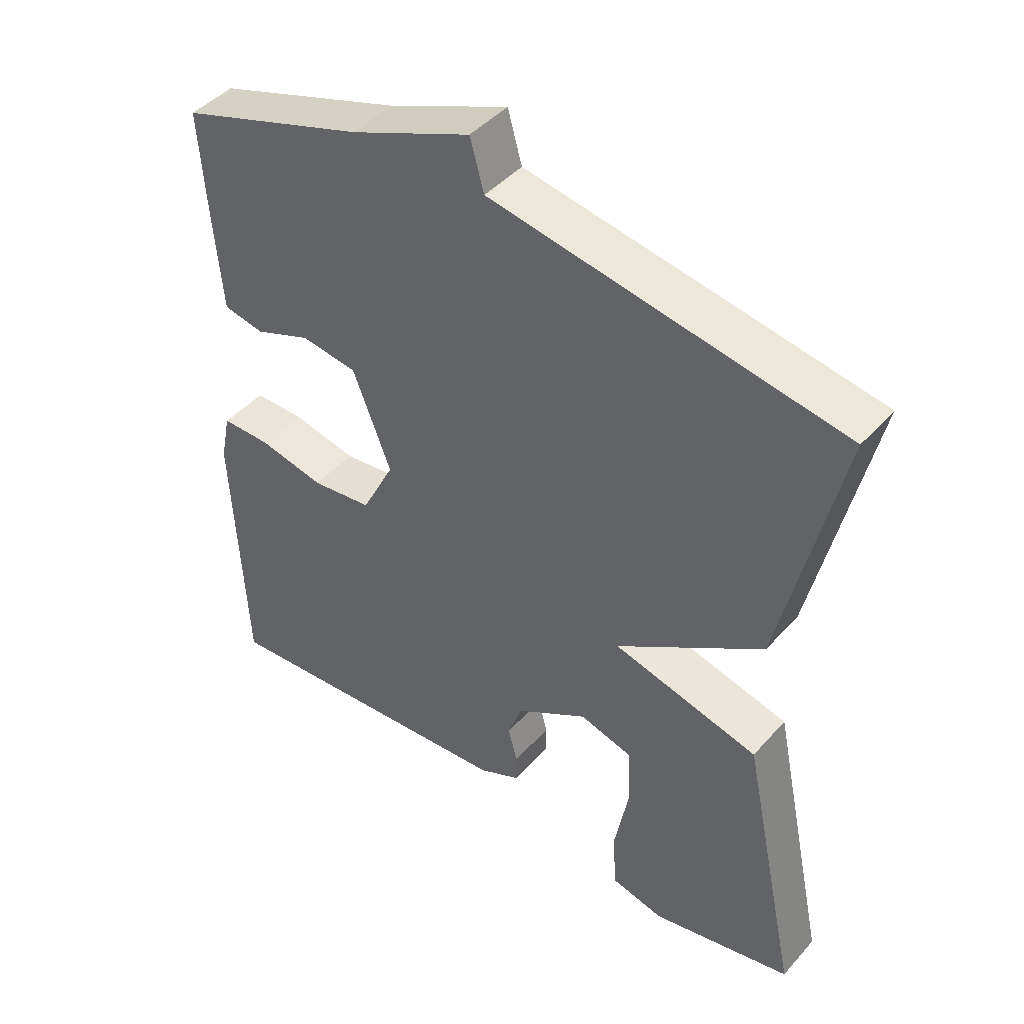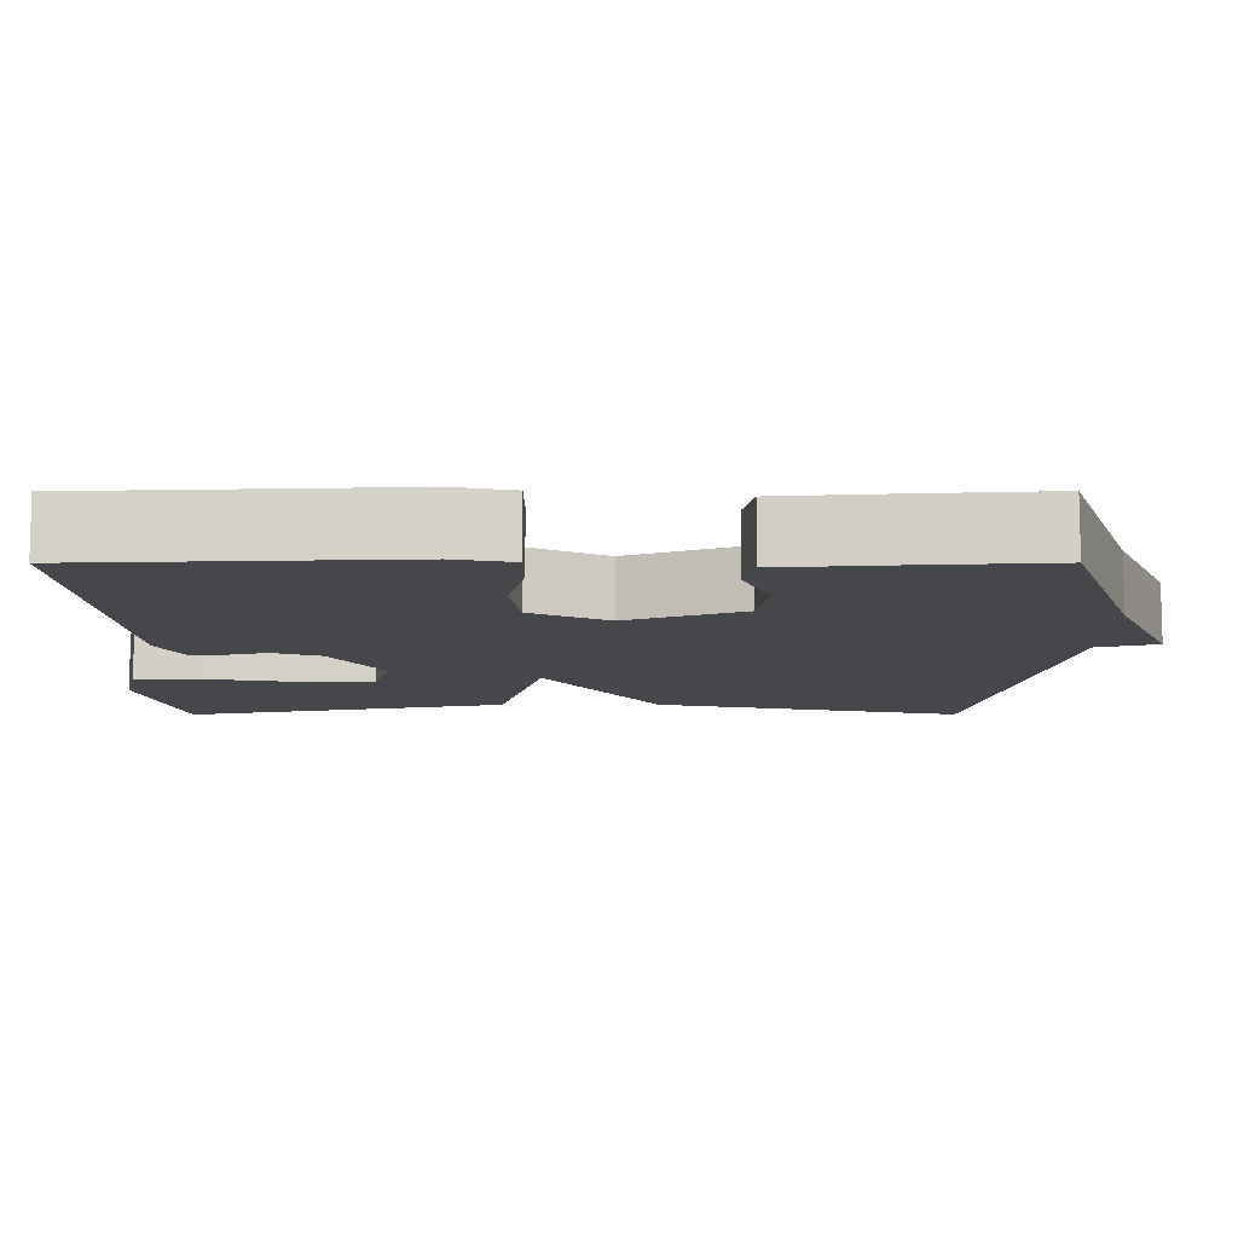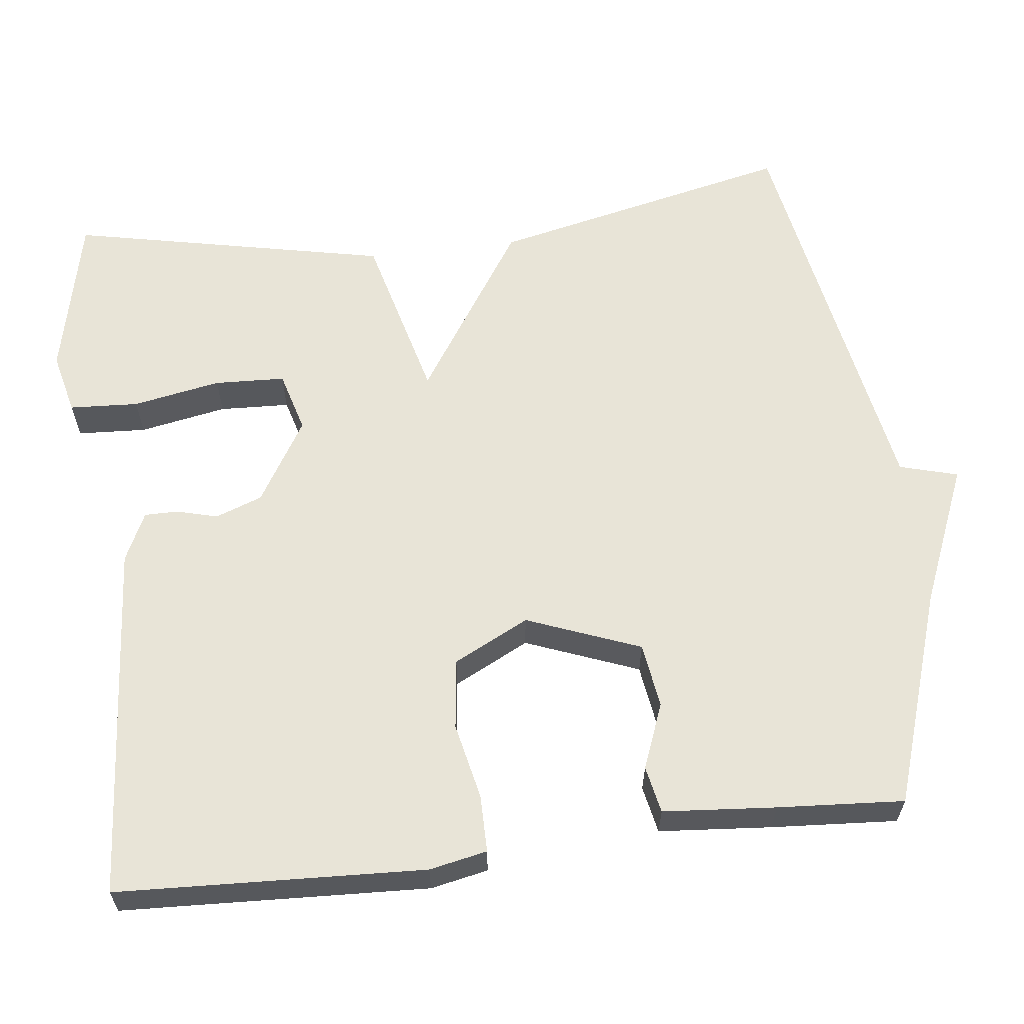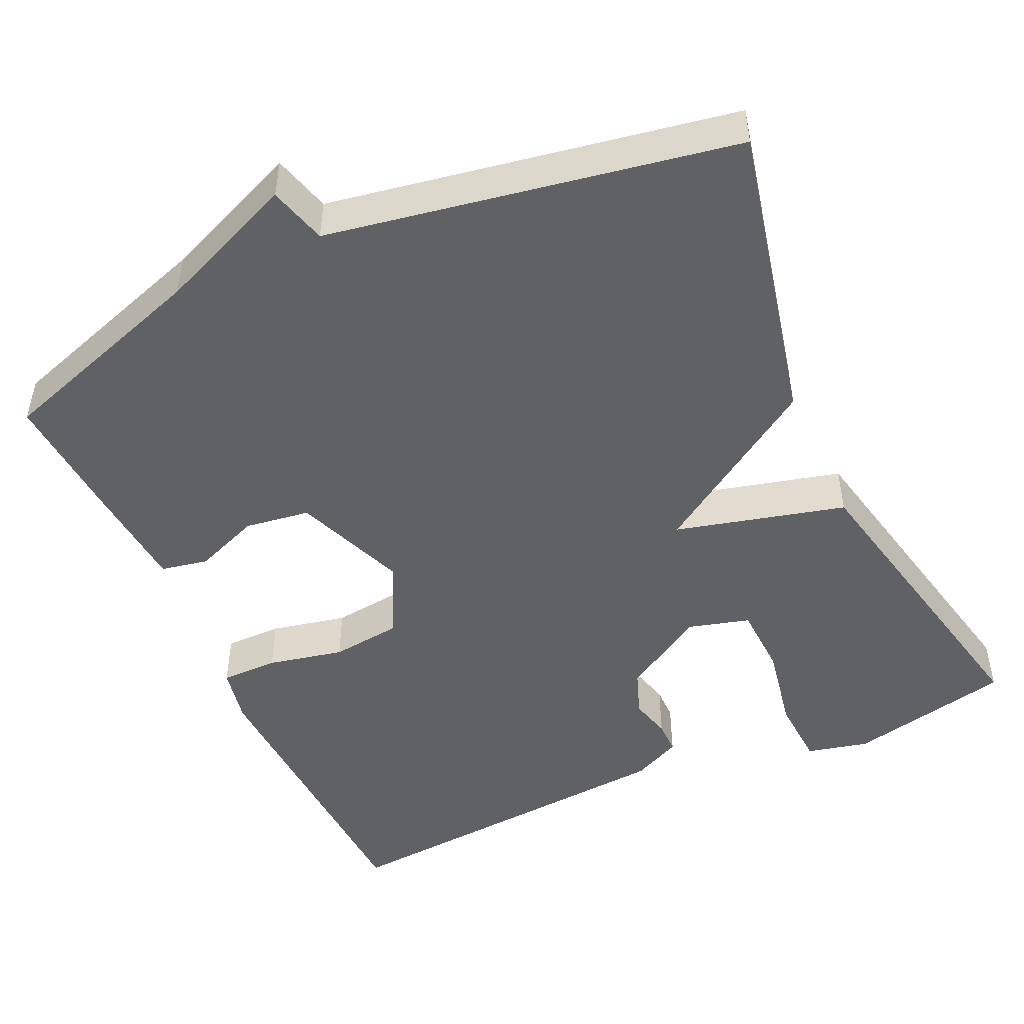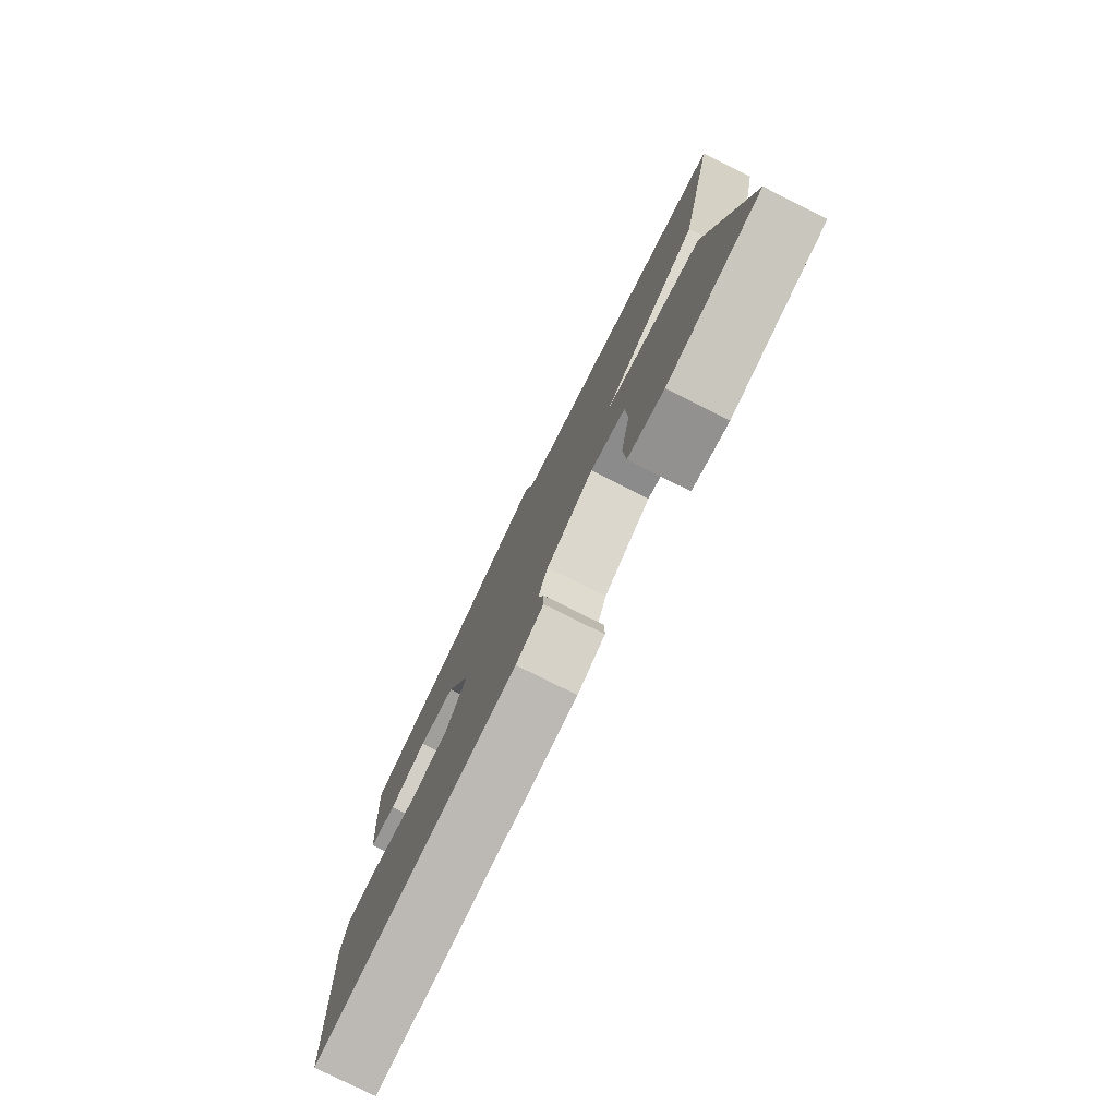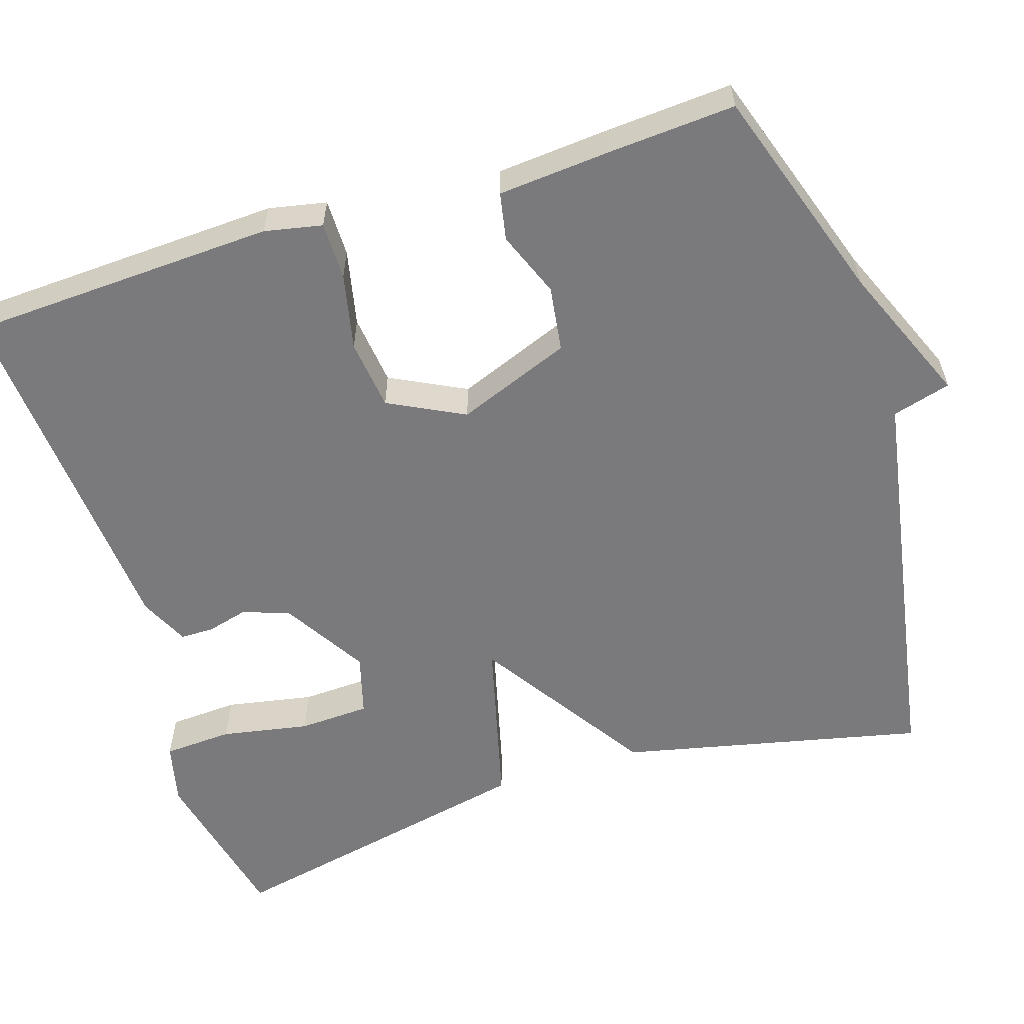
<metadata>
{"format":"obj","ext":"obj","renderer":"f3d","projection":"perspective","resolution":1024,"background":"white","views":[{"elev":44.5,"azim":38.4,"up":"+Z"},{"elev":-10.3,"azim":-89.9,"up":"+Y"},{"elev":61.3,"azim":-96.9,"up":"+Y"},{"elev":-48.5,"azim":24.6,"up":"+Y"},{"elev":-79.1,"azim":63.5,"up":"+Z"},{"elev":-58.2,"azim":-72.4,"up":"+Y"}]}
</metadata>
<code>
v 0.5 0.07 -0.5
v 0.289 0.07 -0.547
v 0.209 0.07 -0.528
v 0.204 0.07 -0.439
v 0.225 0.07 -0.326
v 0.221 0.07 -0.235
v 0.142 0.07 -0.213
v 0.035 0.07 -0.278
v 0.013 0.07 -0.338
v 0.027 0.07 -0.391
v 0.027 0.07 -0.434
v -0.036 0.07 -0.464
v -0.5 0.07 -0.5
v -0.518 0.07 -0.105
v -0.503 0.07 -0.031
v -0.429 0.07 -0.031
v -0.331 0.07 -0.052
v -0.24 0.07 -0.041
v -0.191 0.07 0.056
v -0.248 0.07 0.202
v -0.332 0.07 0.214
v -0.416 0.07 0.181
v -0.477 0.07 0.193
v -0.489 0.07 0.338
v -0.5 0.07 0.5
v -0.222 0.07 0.592
v -0.043 0.07 0.667
v -0.022 0.07 0.592
v 0.5 0.07 0.5
v 0.413 0.07 0.11
v 0.194 0.07 -0.034
v 0.413 0.07 -0.09
v 0.5 0 -0.5
v 0.289 0 -0.547
v 0.209 0 -0.528
v 0.204 0 -0.439
v 0.225 0 -0.326
v 0.221 0 -0.235
v 0.142 0 -0.213
v 0.035 0 -0.278
v 0.013 0 -0.338
v 0.027 0 -0.391
v 0.027 0 -0.434
v -0.036 0 -0.464
v -0.5 0 -0.5
v -0.518 0 -0.105
v -0.503 0 -0.031
v -0.429 0 -0.031
v -0.331 0 -0.052
v -0.24 0 -0.041
v -0.191 0 0.056
v -0.248 0 0.202
v -0.332 0 0.214
v -0.416 0 0.181
v -0.477 0 0.193
v -0.489 0 0.338
v -0.5 0 0.5
v -0.222 0 0.592
v -0.043 0 0.667
v -0.022 0 0.592
v 0.5 0 0.5
v 0.413 0 0.11
v 0.194 0 -0.034
v 0.413 0 -0.09
f 31 32 1 2
f 28 29 30 31
f 26 27 28
f 25 26 28
f 24 25 28
f 23 24 28
f 22 23 28
f 21 22 28
f 20 21 28
f 19 20 28 31
f 18 19 31
f 17 18 31
f 15 16 17
f 14 15 17
f 13 14 17
f 12 13 17
f 11 12 17
f 10 11 17
f 9 10 17
f 8 9 17
f 7 8 17 31
f 6 7 31
f 2 3 4 5
f 2 5 6
f 2 6 31
f 34 33 64 63
f 63 62 61 60
f 60 59 58
f 60 58 57
f 60 57 56
f 60 56 55
f 60 55 54
f 60 54 53
f 60 53 52
f 63 60 52 51
f 63 51 50
f 63 50 49
f 49 48 47
f 49 47 46
f 49 46 45
f 49 45 44
f 49 44 43
f 49 43 42
f 49 42 41
f 49 41 40
f 63 49 40 39
f 63 39 38
f 37 36 35 34
f 38 37 34
f 63 38 34
f 1 33 34 2
f 2 34 35 3
f 3 35 36 4
f 4 36 37 5
f 5 37 38 6
f 6 38 39 7
f 7 39 40 8
f 8 40 41 9
f 9 41 42 10
f 10 42 43 11
f 11 43 44 12
f 12 44 45 13
f 13 45 46 14
f 14 46 47 15
f 15 47 48 16
f 16 48 49 17
f 17 49 50 18
f 18 50 51 19
f 19 51 52 20
f 20 52 53 21
f 21 53 54 22
f 22 54 55 23
f 23 55 56 24
f 24 56 57 25
f 25 57 58 26
f 26 58 59 27
f 27 59 60 28
f 28 60 61 29
f 29 61 62 30
f 30 62 63 31
f 31 63 64 32
f 32 64 33 1

</code>
